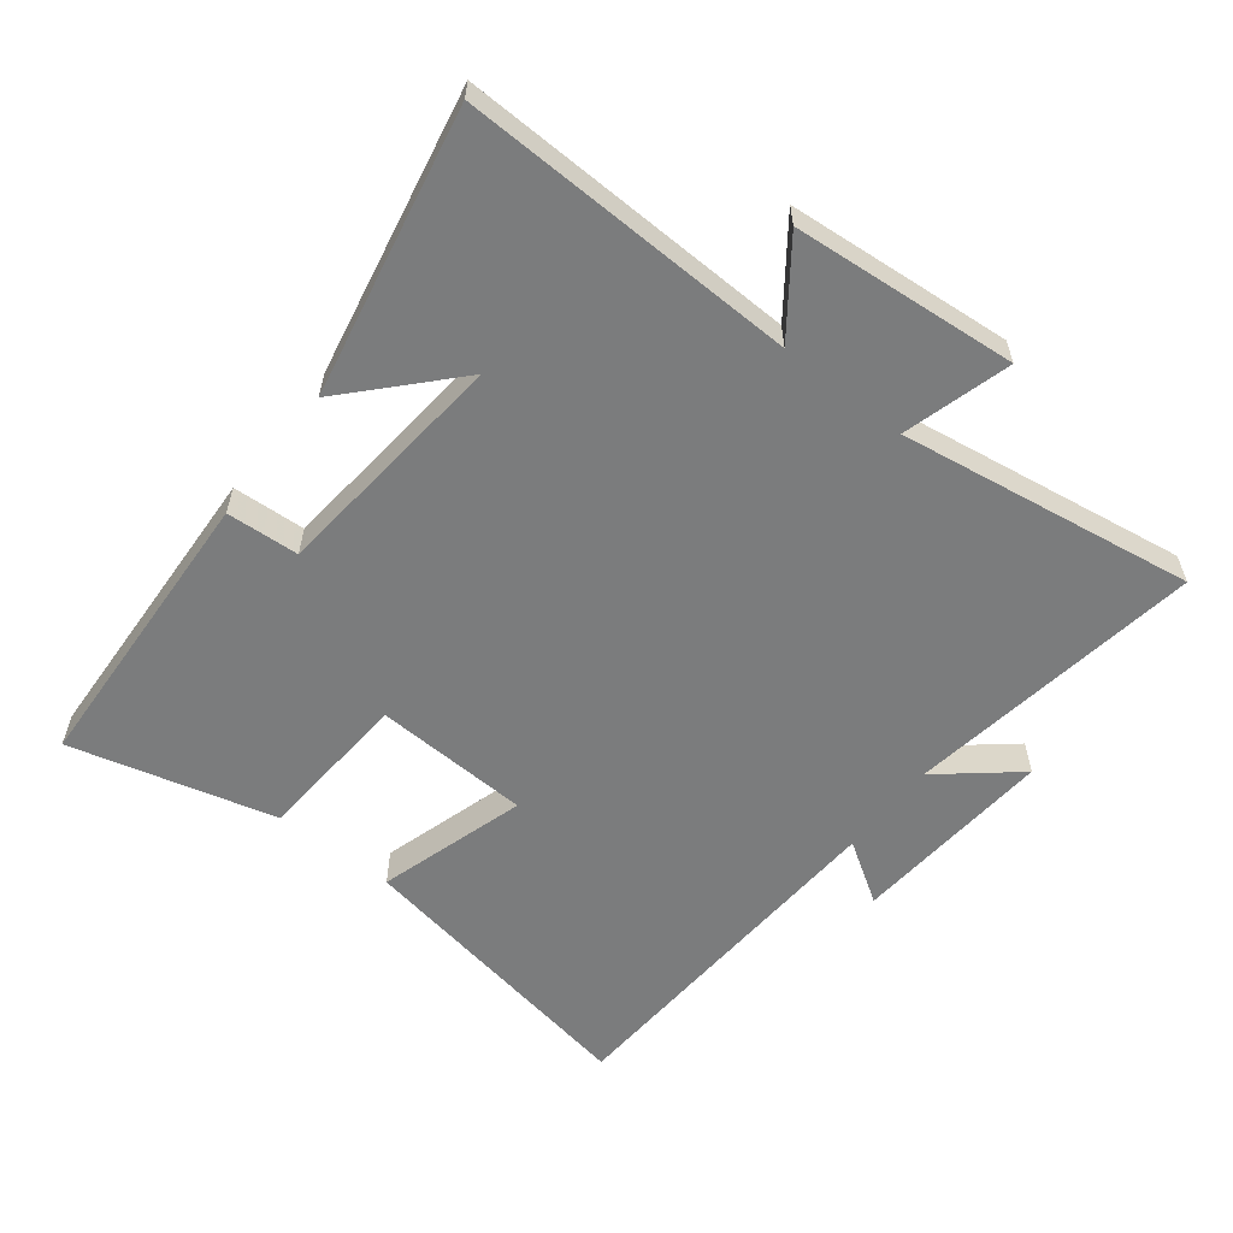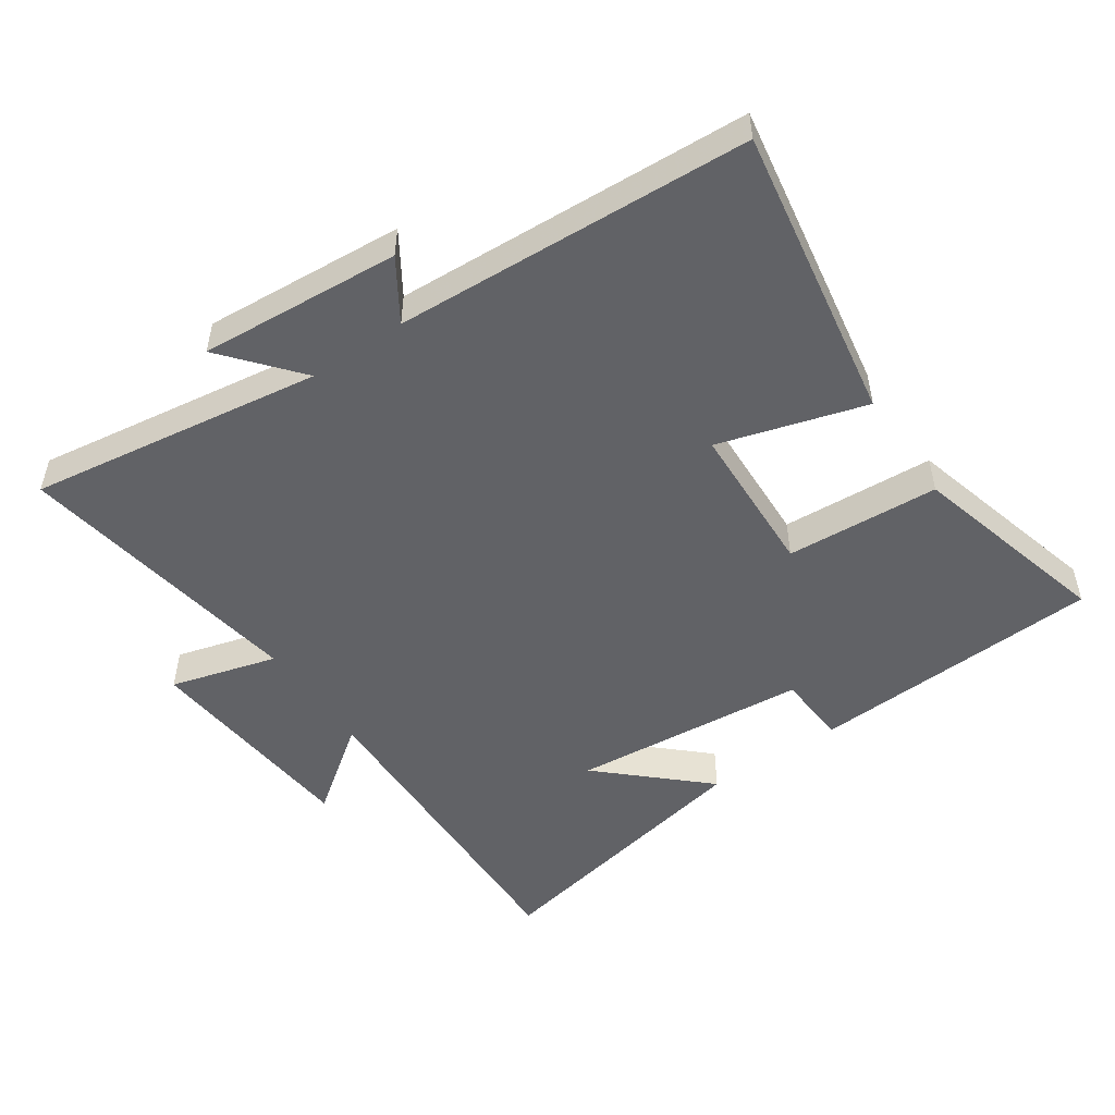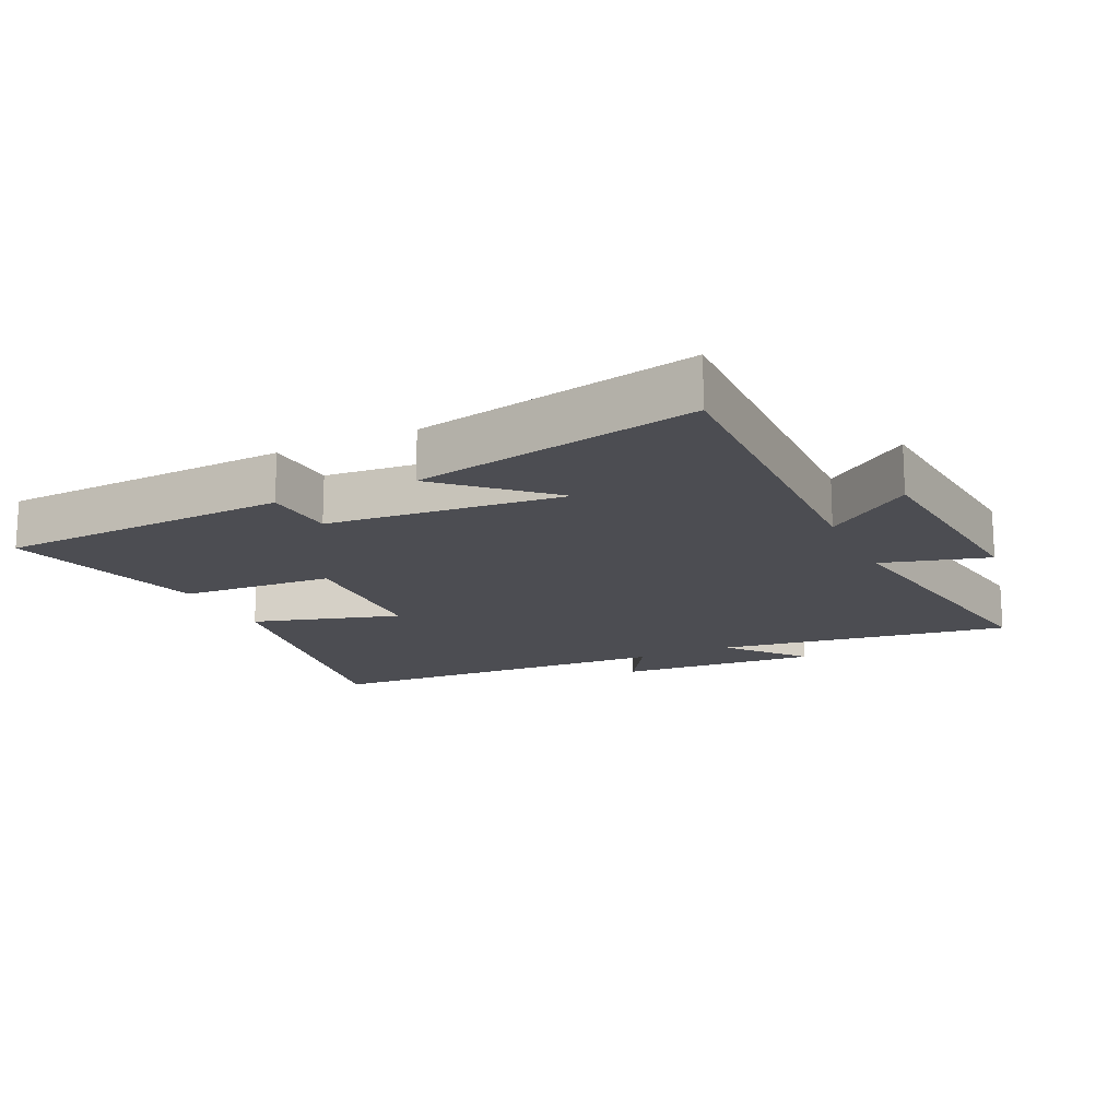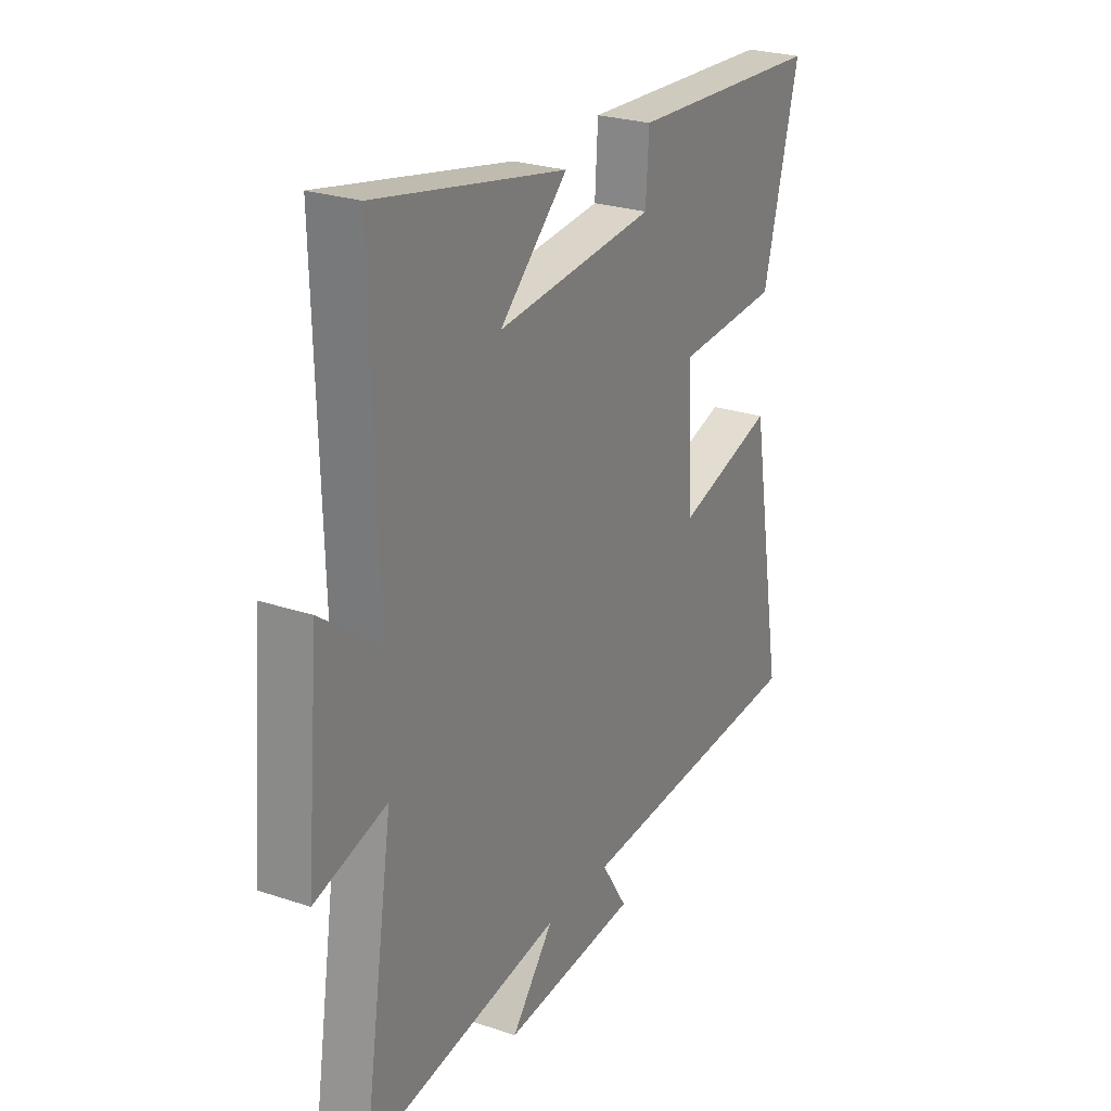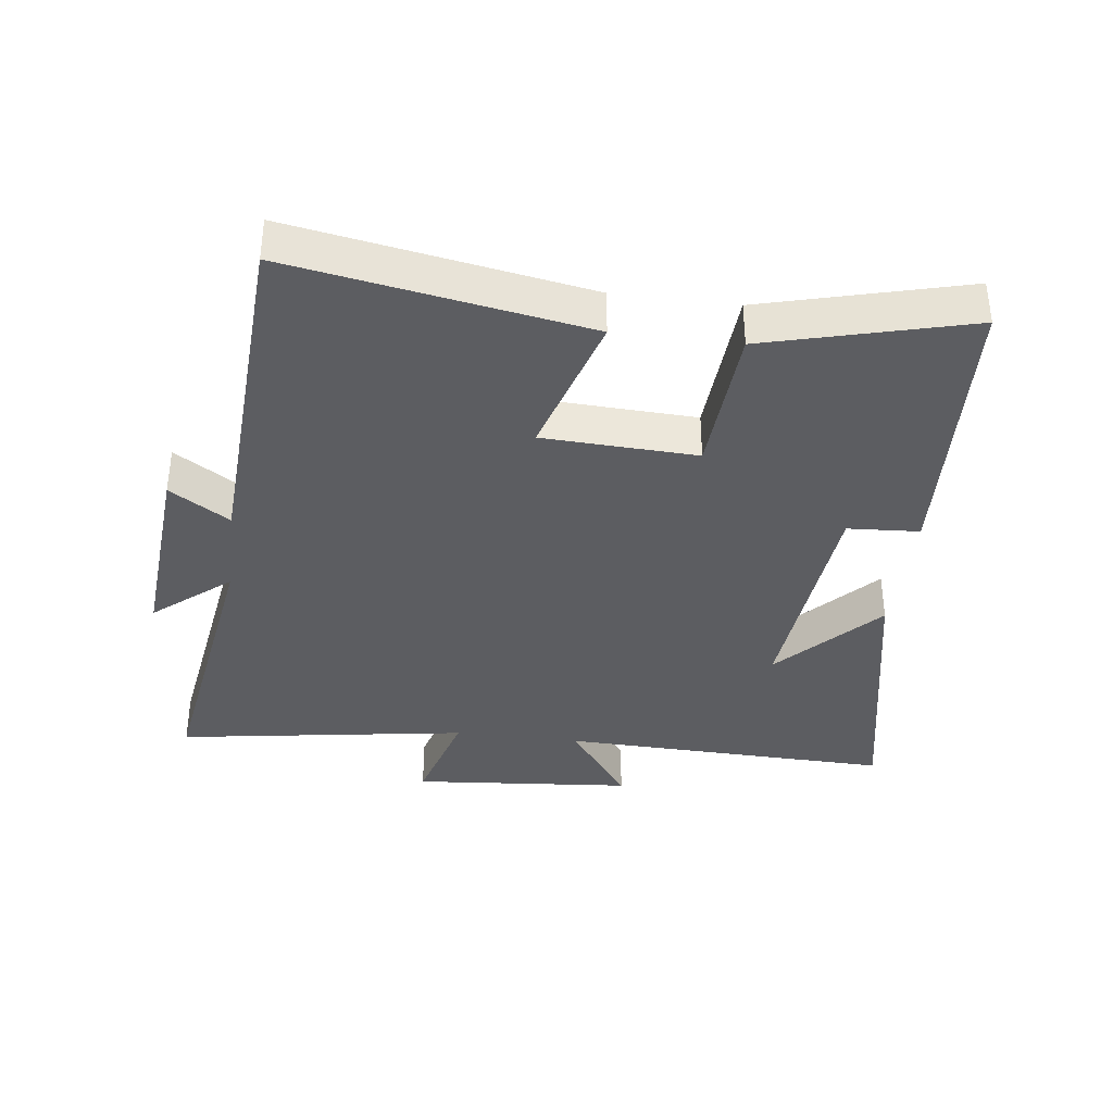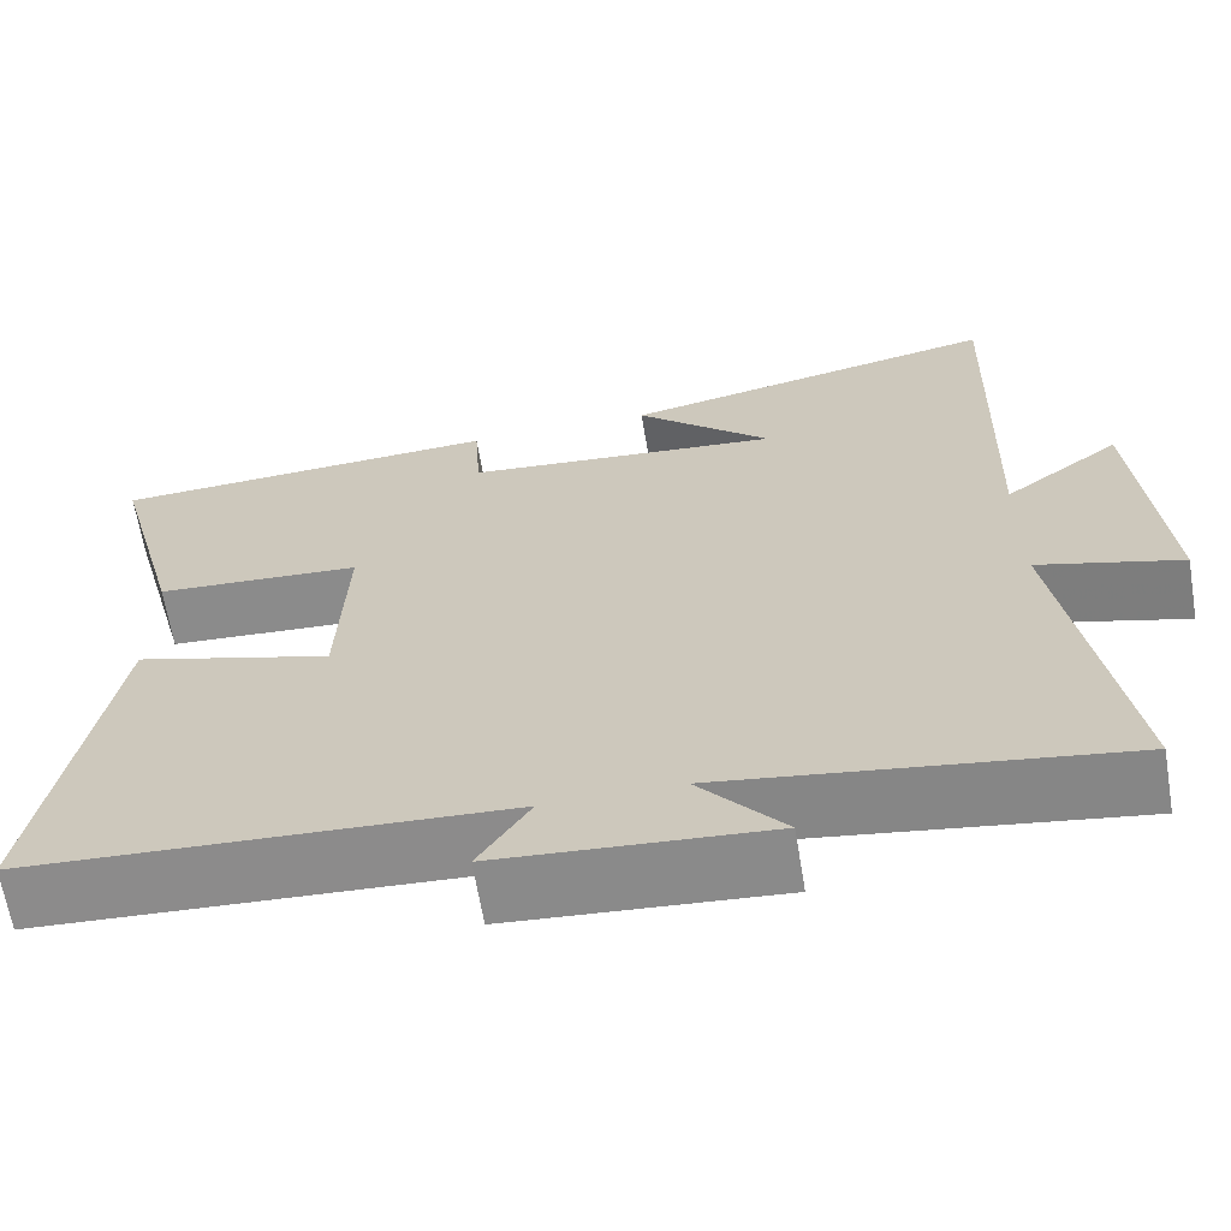
<metadata>
{"format":"obj","ext":"obj","renderer":"f3d","projection":"perspective","resolution":1024,"background":"white","views":[{"elev":-58.7,"azim":51.9,"up":"+Y"},{"elev":-50.7,"azim":-145.5,"up":"+Y"},{"elev":-16.3,"azim":25.4,"up":"+Y"},{"elev":25.5,"azim":118.3,"up":"+Z"},{"elev":-36.8,"azim":-97.3,"up":"+Y"},{"elev":-64.9,"azim":9.4,"up":"+Z"}]}
</metadata>
<code>
v -0.578 0.07 -0.47
v -0.5 0.07 -0.017
v -0.275 0.07 -0.084
v -0.265 0.07 0.152
v -0.5 0.07 0.167
v -0.582 0.07 0.477
v -0.134 0.07 0.5
v -0.127 0.07 0.39
v 0.235 0.07 0.356
v 0.08 0.07 0.5
v 0.514 0.07 0.587
v 0.5 0.07 0.076
v 0.633 0.07 0.174
v 0.663 0.07 -0.166
v 0.5 0.07 -0.12
v 0.57 0.07 -0.568
v 0.119 0.07 -0.5
v 0.216 0.07 -0.616
v -0.092 0.07 -0.592
v -0.033 0.07 -0.5
v -0.578 0 -0.47
v -0.5 0 -0.017
v -0.275 0 -0.084
v -0.265 0 0.152
v -0.5 0 0.167
v -0.582 0 0.477
v -0.134 0 0.5
v -0.127 0 0.39
v 0.235 0 0.356
v 0.08 0 0.5
v 0.514 0 0.587
v 0.5 0 0.076
v 0.633 0 0.174
v 0.663 0 -0.166
v 0.5 0 -0.12
v 0.57 0 -0.568
v 0.119 0 -0.5
v 0.216 0 -0.616
v -0.092 0 -0.592
v -0.033 0 -0.5
f 17 18 19 20
f 1 2 3
f 20 1 3
f 17 20 3
f 17 3 4
f 16 17 4
f 15 16 4
f 12 13 14 15
f 12 15 4
f 9 10 11
f 9 11 12
f 8 9 12 4
f 6 7 8
f 5 6 8
f 4 5 8
f 40 39 38 37
f 23 22 21
f 23 21 40
f 23 40 37
f 24 23 37
f 24 37 36
f 24 36 35
f 35 34 33 32
f 24 35 32
f 31 30 29
f 32 31 29
f 24 32 29 28
f 28 27 26
f 28 26 25
f 28 25 24
f 1 21 22 2
f 2 22 23 3
f 3 23 24 4
f 4 24 25 5
f 5 25 26 6
f 6 26 27 7
f 7 27 28 8
f 8 28 29 9
f 9 29 30 10
f 10 30 31 11
f 11 31 32 12
f 12 32 33 13
f 13 33 34 14
f 14 34 35 15
f 15 35 36 16
f 16 36 37 17
f 17 37 38 18
f 18 38 39 19
f 19 39 40 20
f 20 40 21 1

</code>
